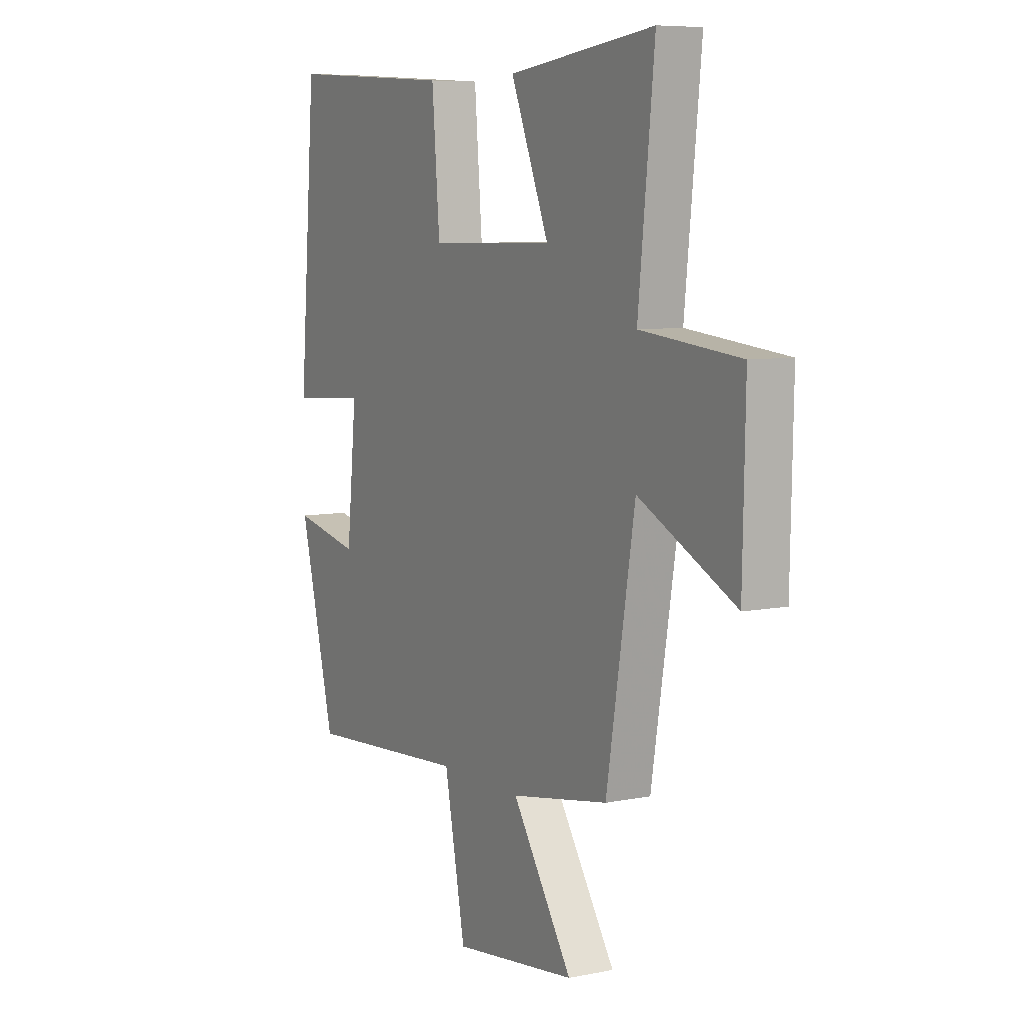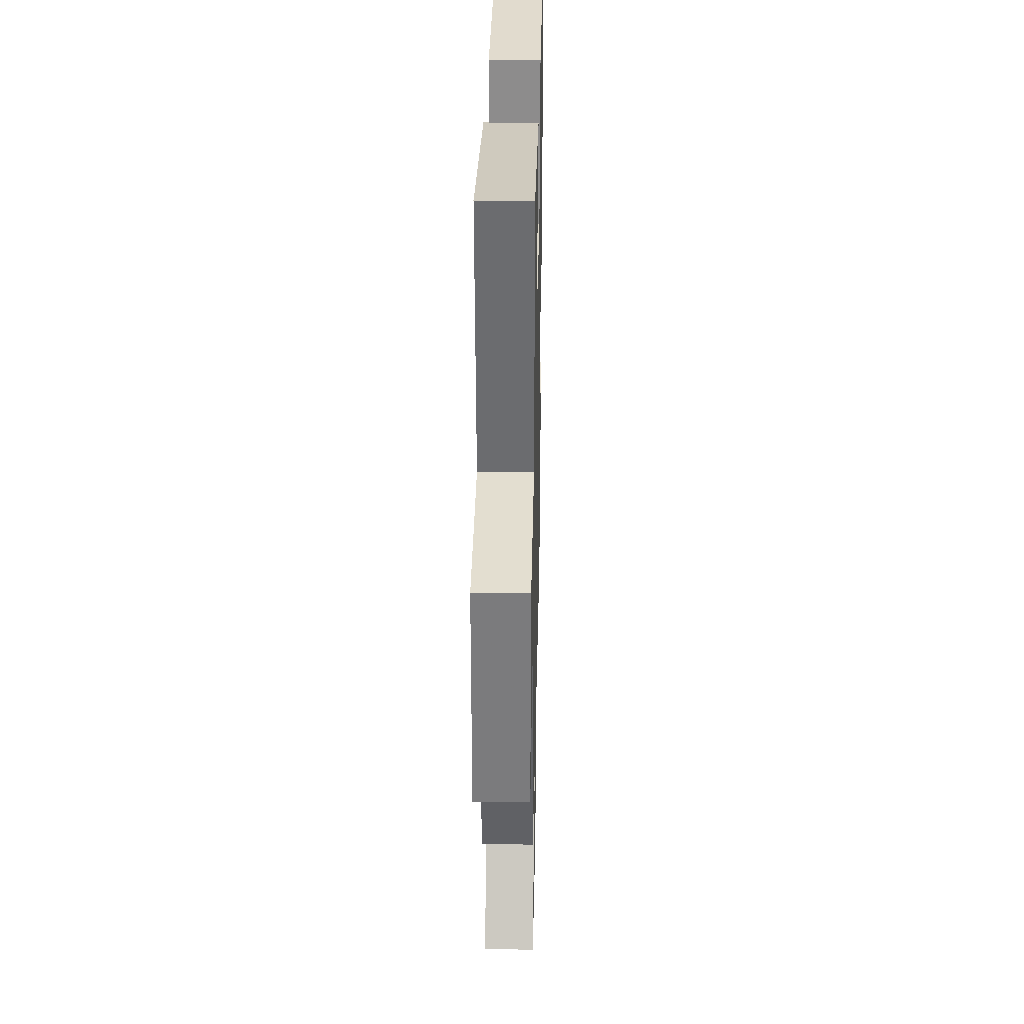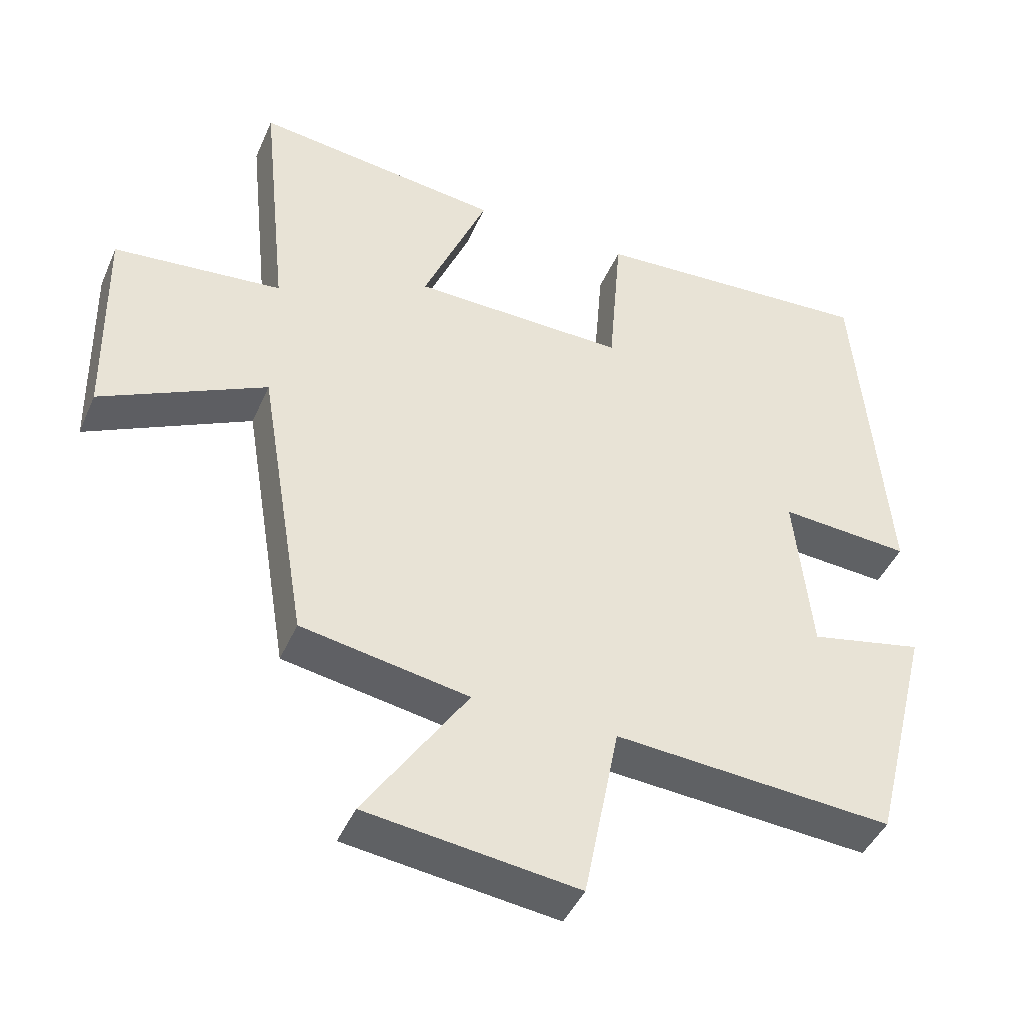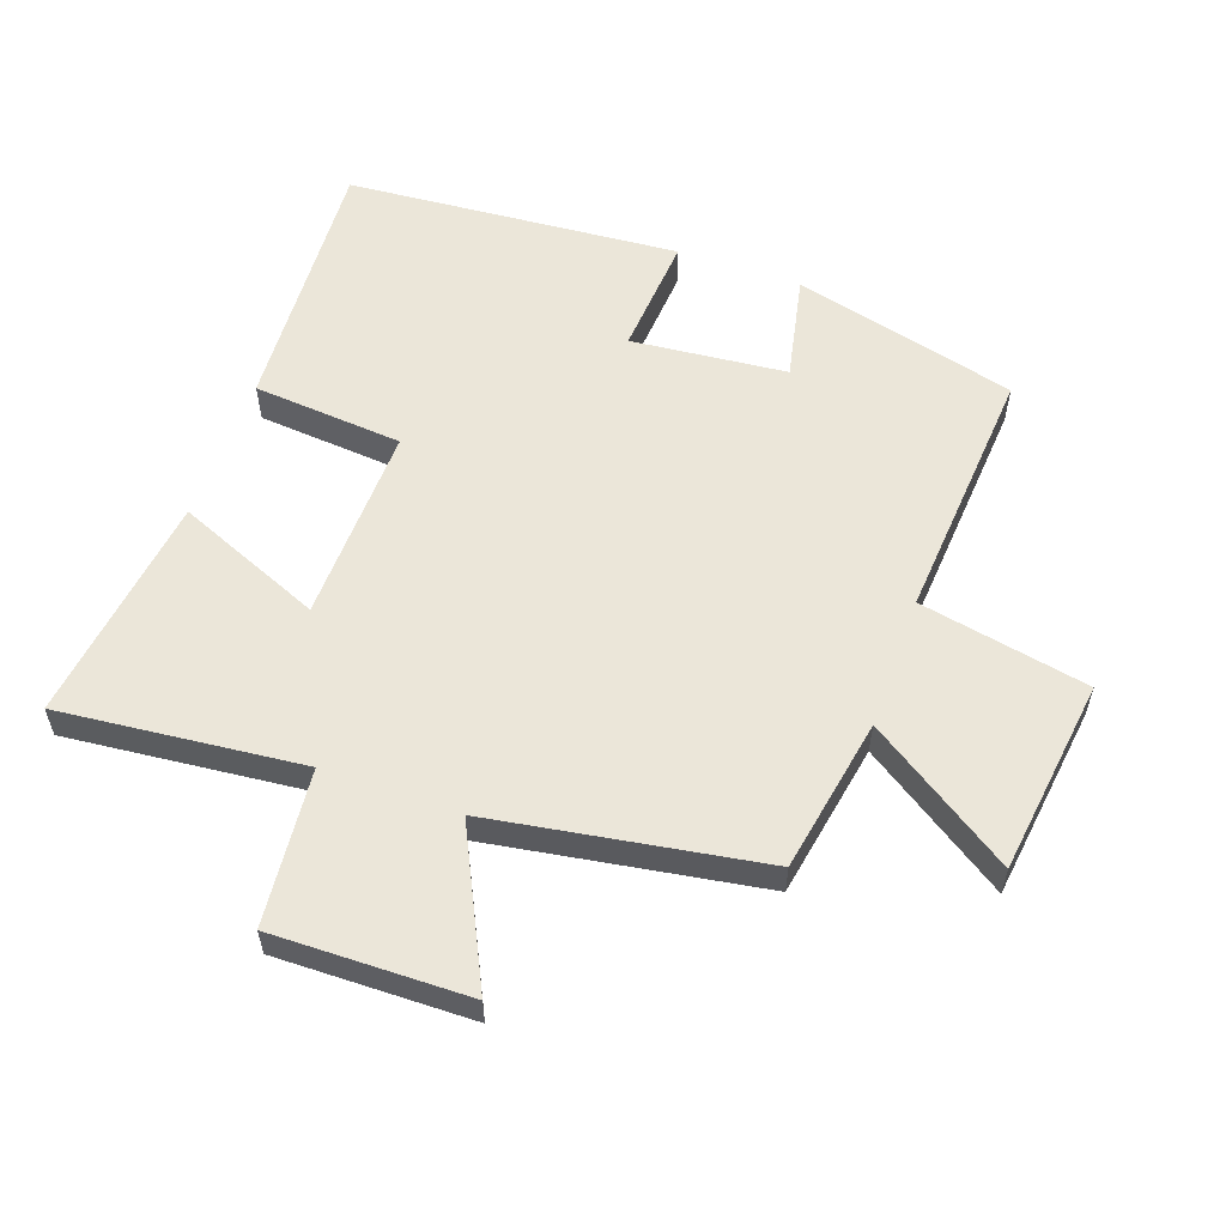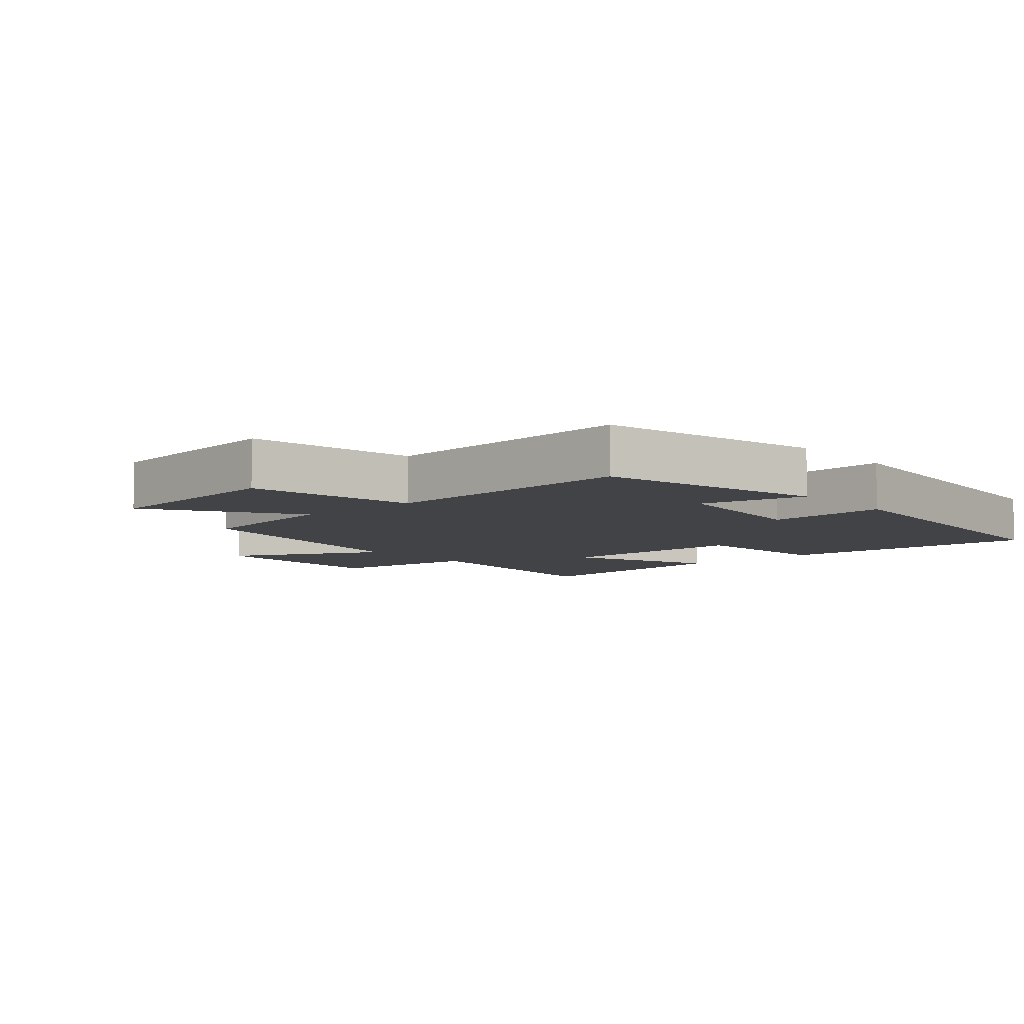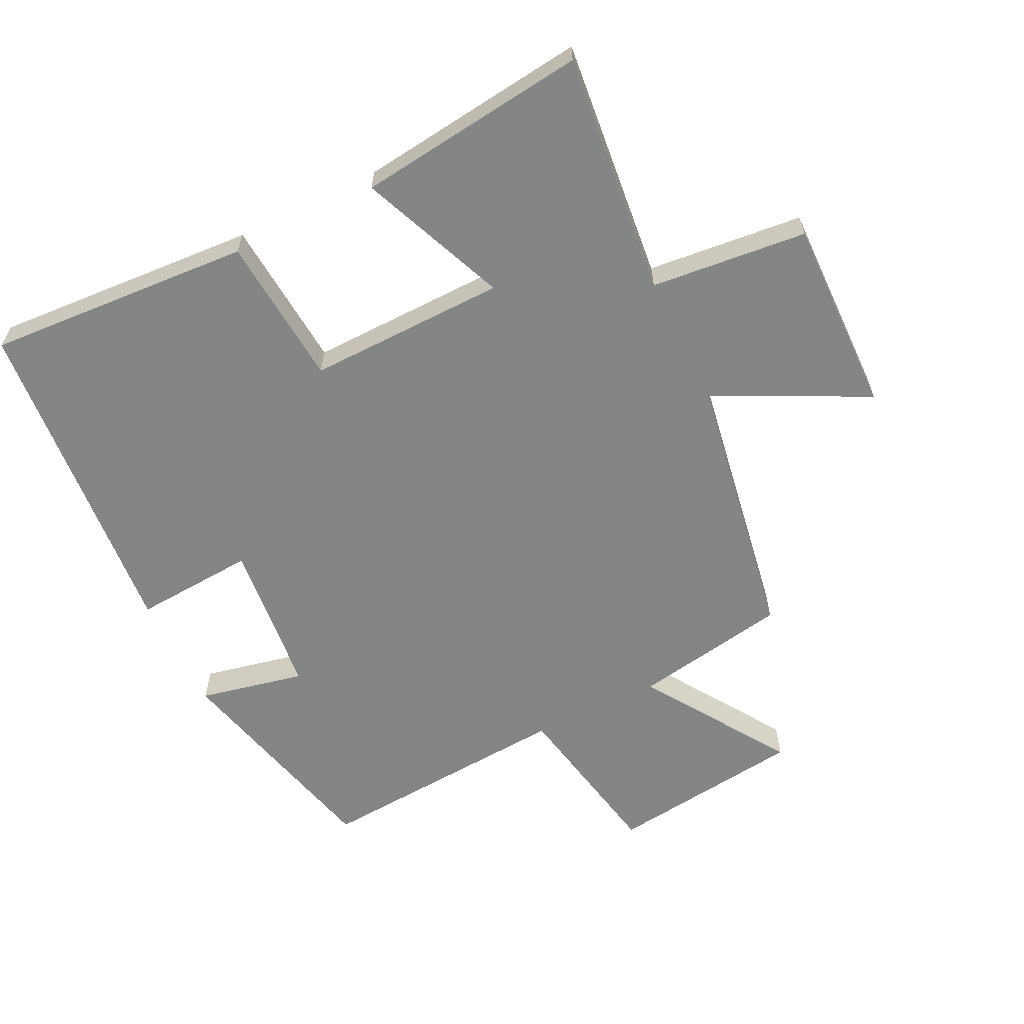
<metadata>
{"format":"obj","ext":"obj","renderer":"f3d","projection":"perspective","resolution":1024,"background":"white","views":[{"elev":7.4,"azim":60.3,"up":"+Z"},{"elev":30.2,"azim":91.2,"up":"+Z"},{"elev":-44.3,"azim":157.4,"up":"+Z"},{"elev":57.0,"azim":109.7,"up":"+Y"},{"elev":-7.1,"azim":-139.3,"up":"+Y"},{"elev":-61.6,"azim":26.1,"up":"+Y"}]}
</metadata>
<code>
v -0.458 0.07 0.526
v -0.049 0.07 0.5
v -0.03 0.07 0.268
v 0.276 0.07 0.274
v 0.183 0.07 0.5
v 0.539 0.07 0.544
v 0.5 0.07 0.169
v 0.741 0.07 0.145
v 0.735 0.07 -0.157
v 0.5 0.07 -0.041
v 0.431 0.07 -0.458
v 0.192 0.07 -0.5
v 0.339 0.07 -0.723
v 0.037 0.07 -0.761
v -0.014 0.07 -0.5
v -0.413 0.07 -0.528
v -0.5 0.07 -0.182
v -0.337 0.07 -0.217
v -0.313 0.07 0.023
v -0.5 0.07 0.01
v -0.458 0 0.526
v -0.049 0 0.5
v -0.03 0 0.268
v 0.276 0 0.274
v 0.183 0 0.5
v 0.539 0 0.544
v 0.5 0 0.169
v 0.741 0 0.145
v 0.735 0 -0.157
v 0.5 0 -0.041
v 0.431 0 -0.458
v 0.192 0 -0.5
v 0.339 0 -0.723
v 0.037 0 -0.761
v -0.014 0 -0.5
v -0.413 0 -0.528
v -0.5 0 -0.182
v -0.337 0 -0.217
v -0.313 0 0.023
v -0.5 0 0.01
f 1 2 3
f 20 1 3
f 19 20 3
f 18 19 3 4
f 15 16 17 18
f 15 18 4
f 12 13 14 15
f 12 15 4
f 11 12 4
f 10 11 4
f 7 8 9 10
f 7 10 4 5
f 5 6 7
f 23 22 21
f 23 21 40
f 23 40 39
f 24 23 39 38
f 38 37 36 35
f 24 38 35
f 35 34 33 32
f 24 35 32
f 24 32 31
f 24 31 30
f 30 29 28 27
f 25 24 30 27
f 27 26 25
f 1 21 22 2
f 2 22 23 3
f 3 23 24 4
f 4 24 25 5
f 5 25 26 6
f 6 26 27 7
f 7 27 28 8
f 8 28 29 9
f 9 29 30 10
f 10 30 31 11
f 11 31 32 12
f 12 32 33 13
f 13 33 34 14
f 14 34 35 15
f 15 35 36 16
f 16 36 37 17
f 17 37 38 18
f 18 38 39 19
f 19 39 40 20
f 20 40 21 1

</code>
